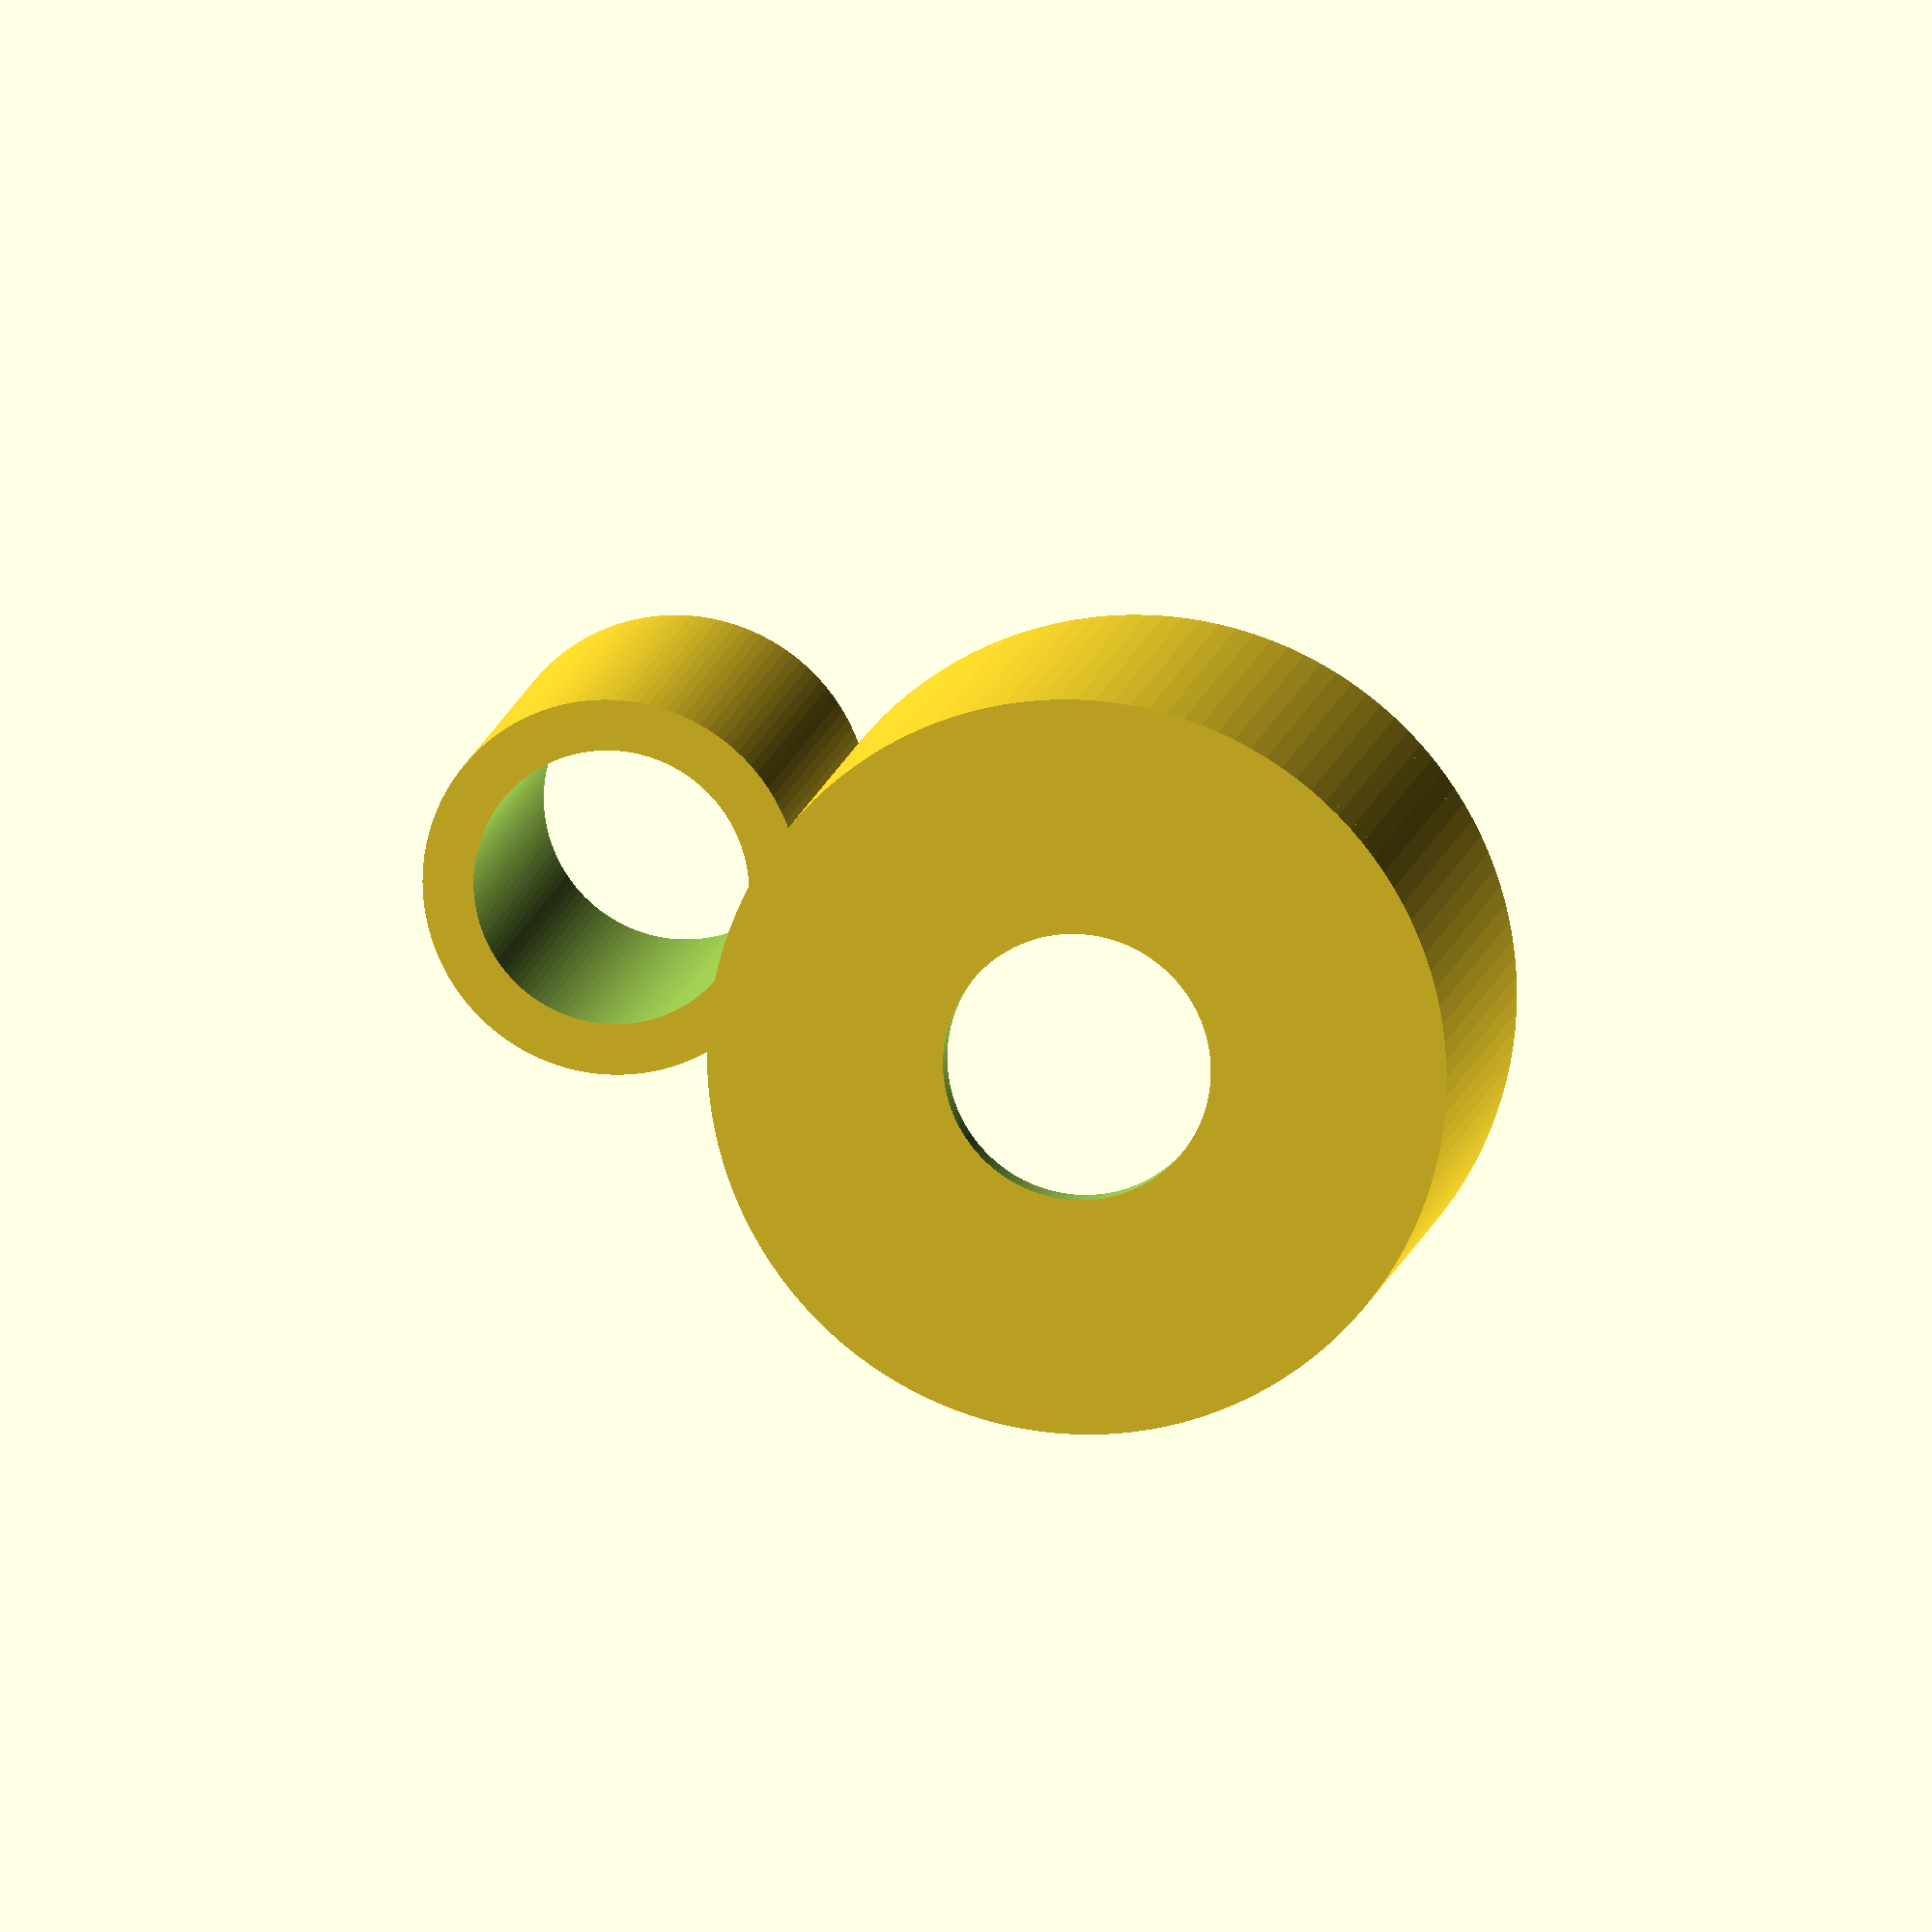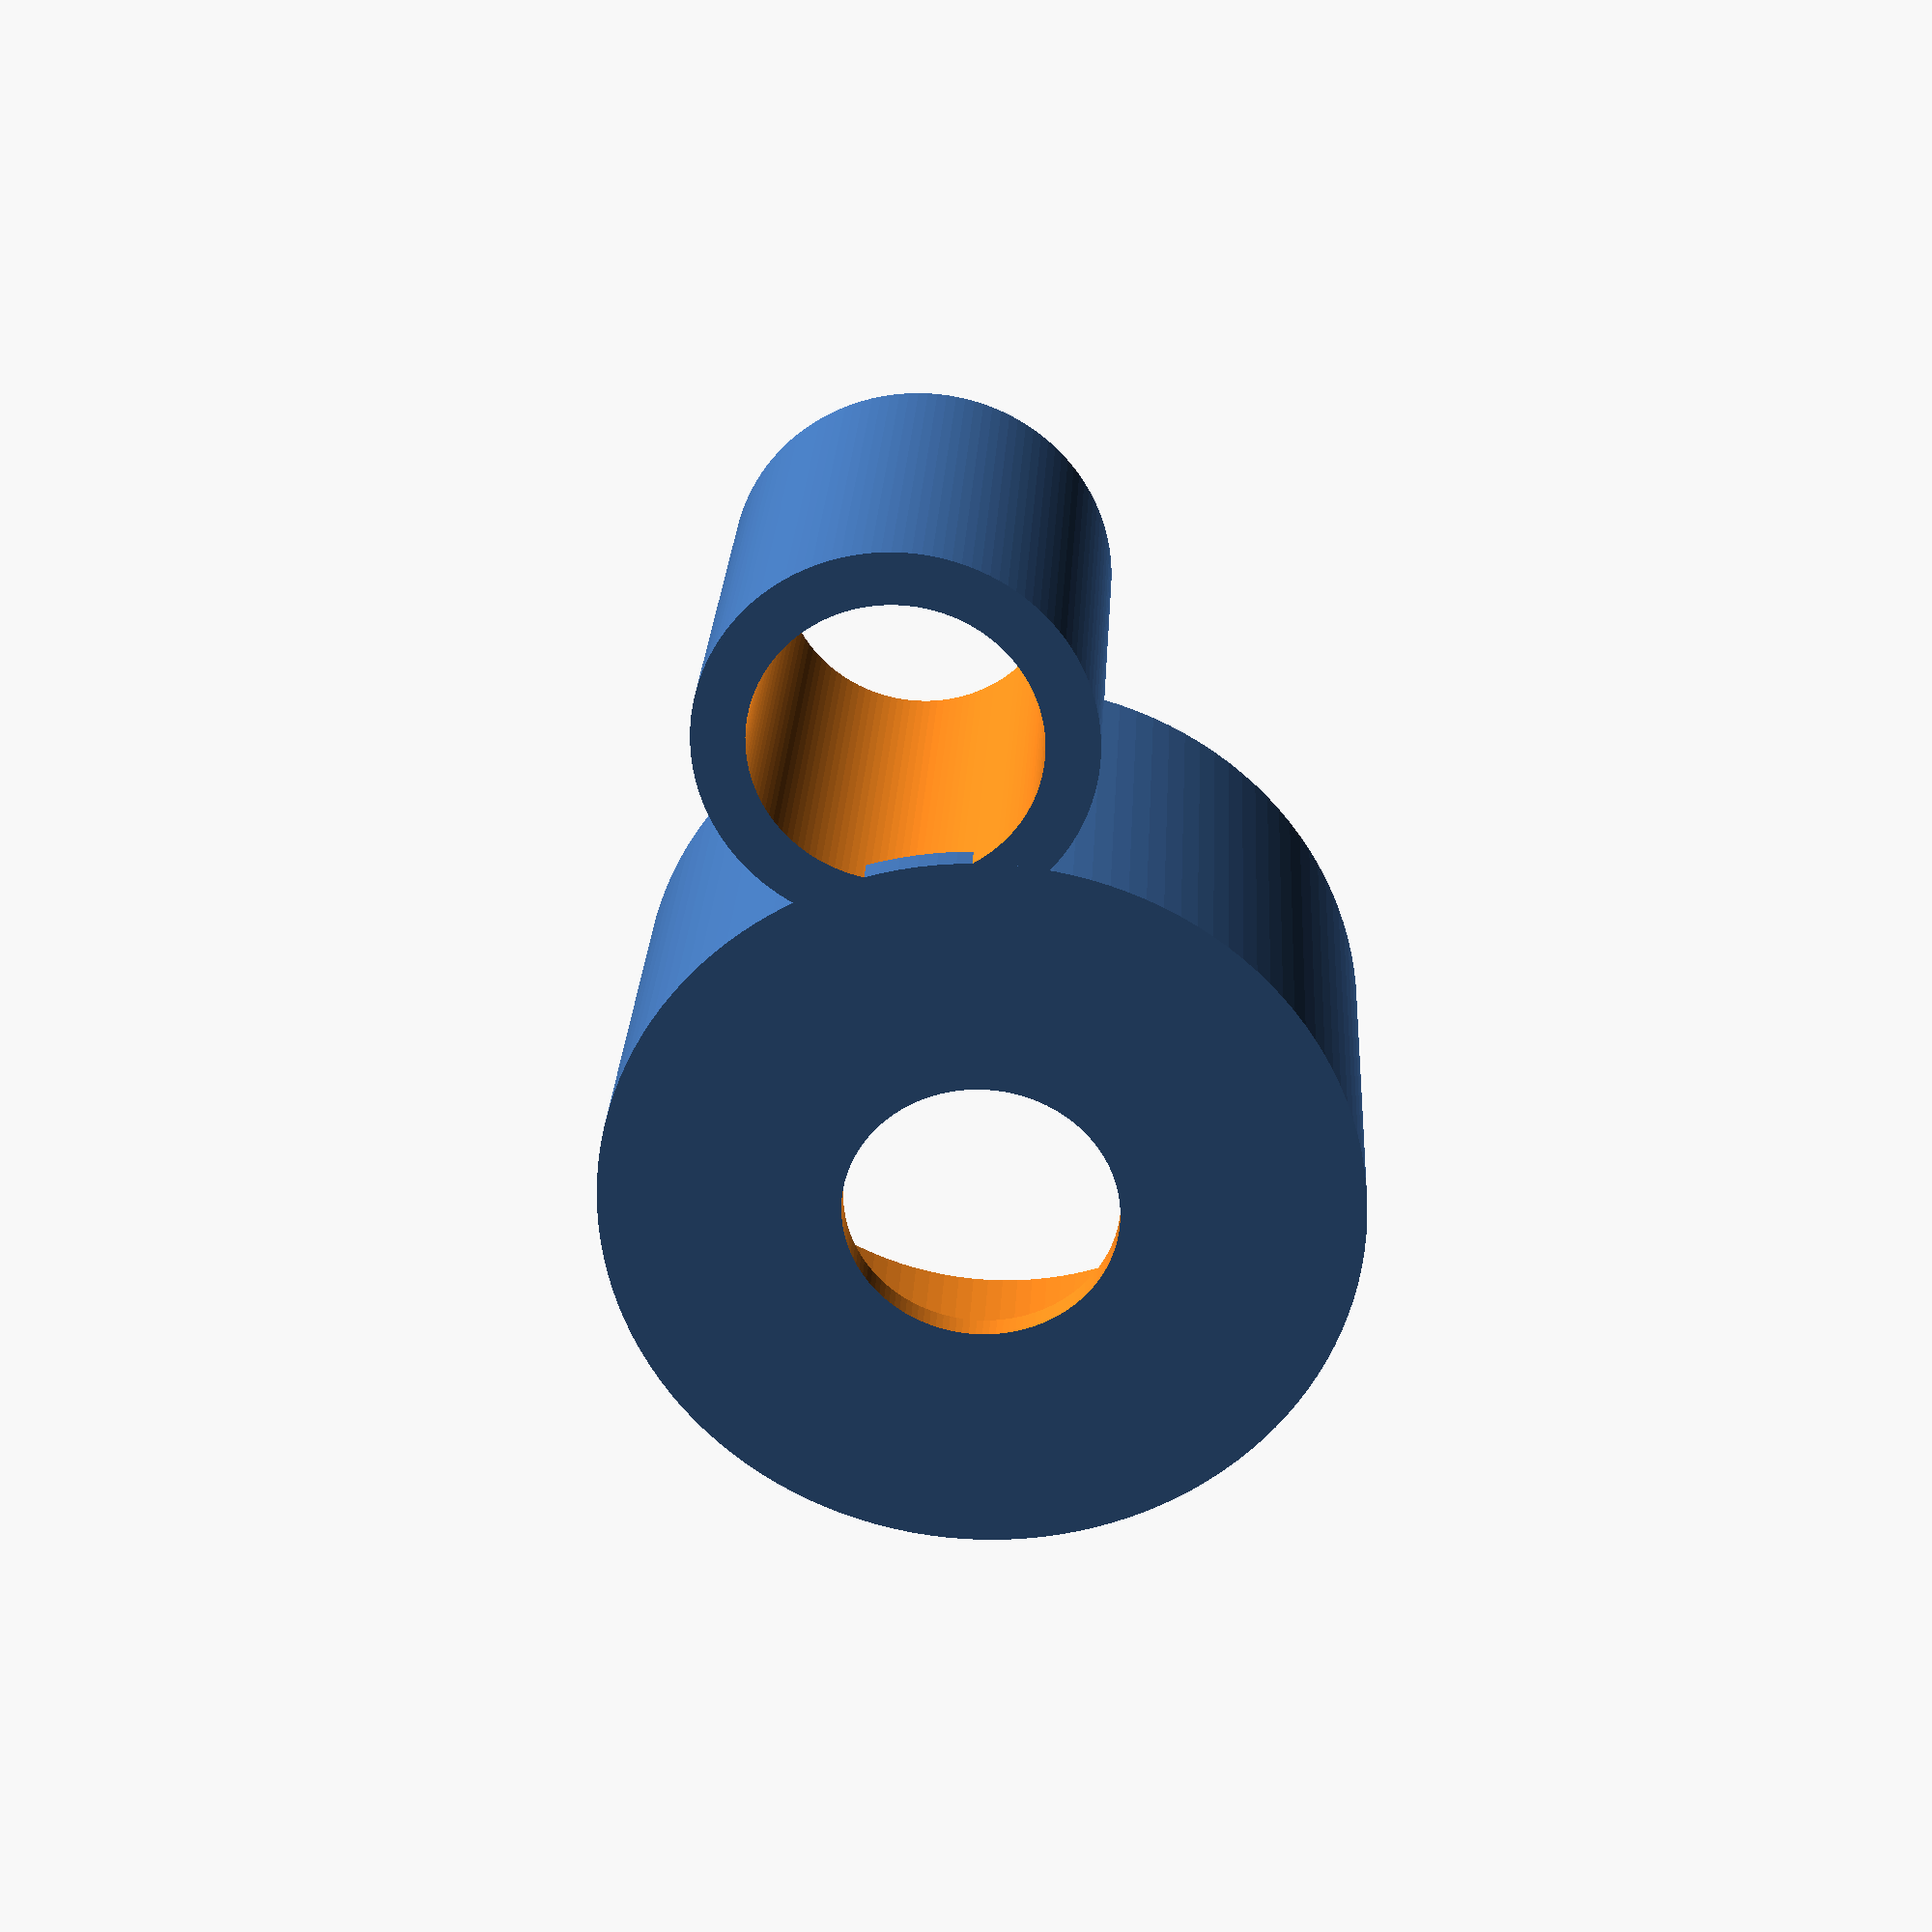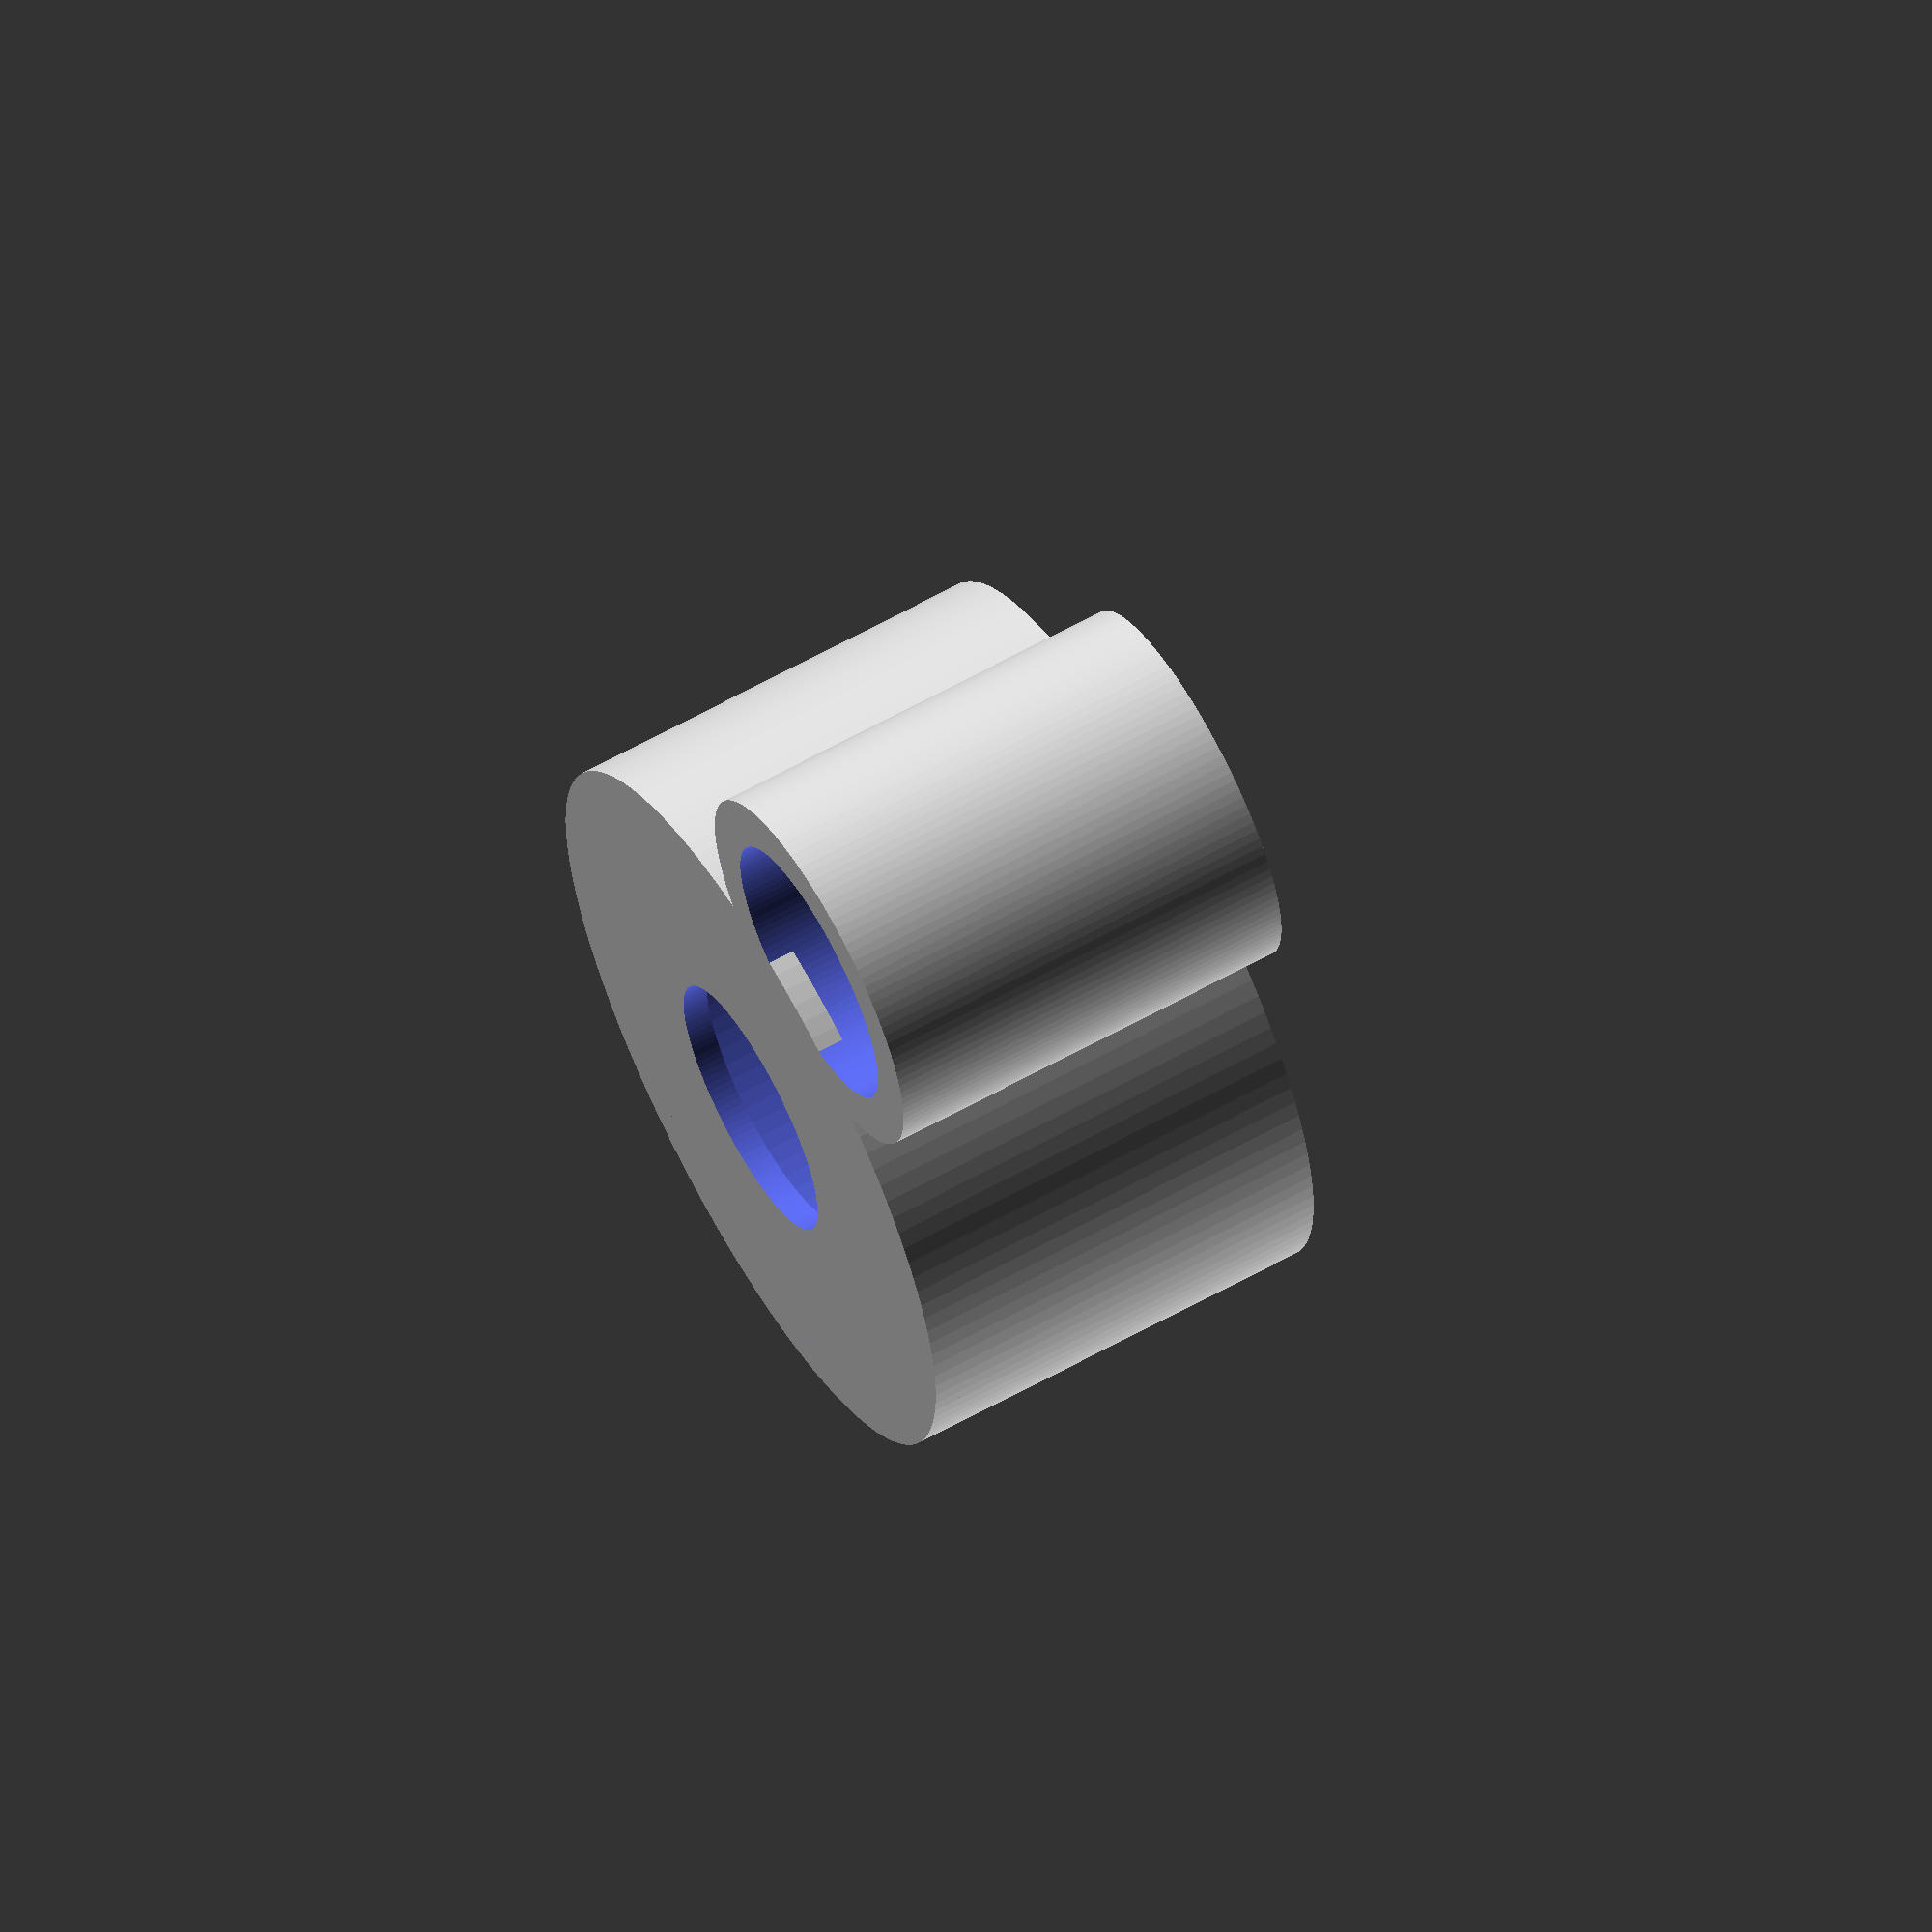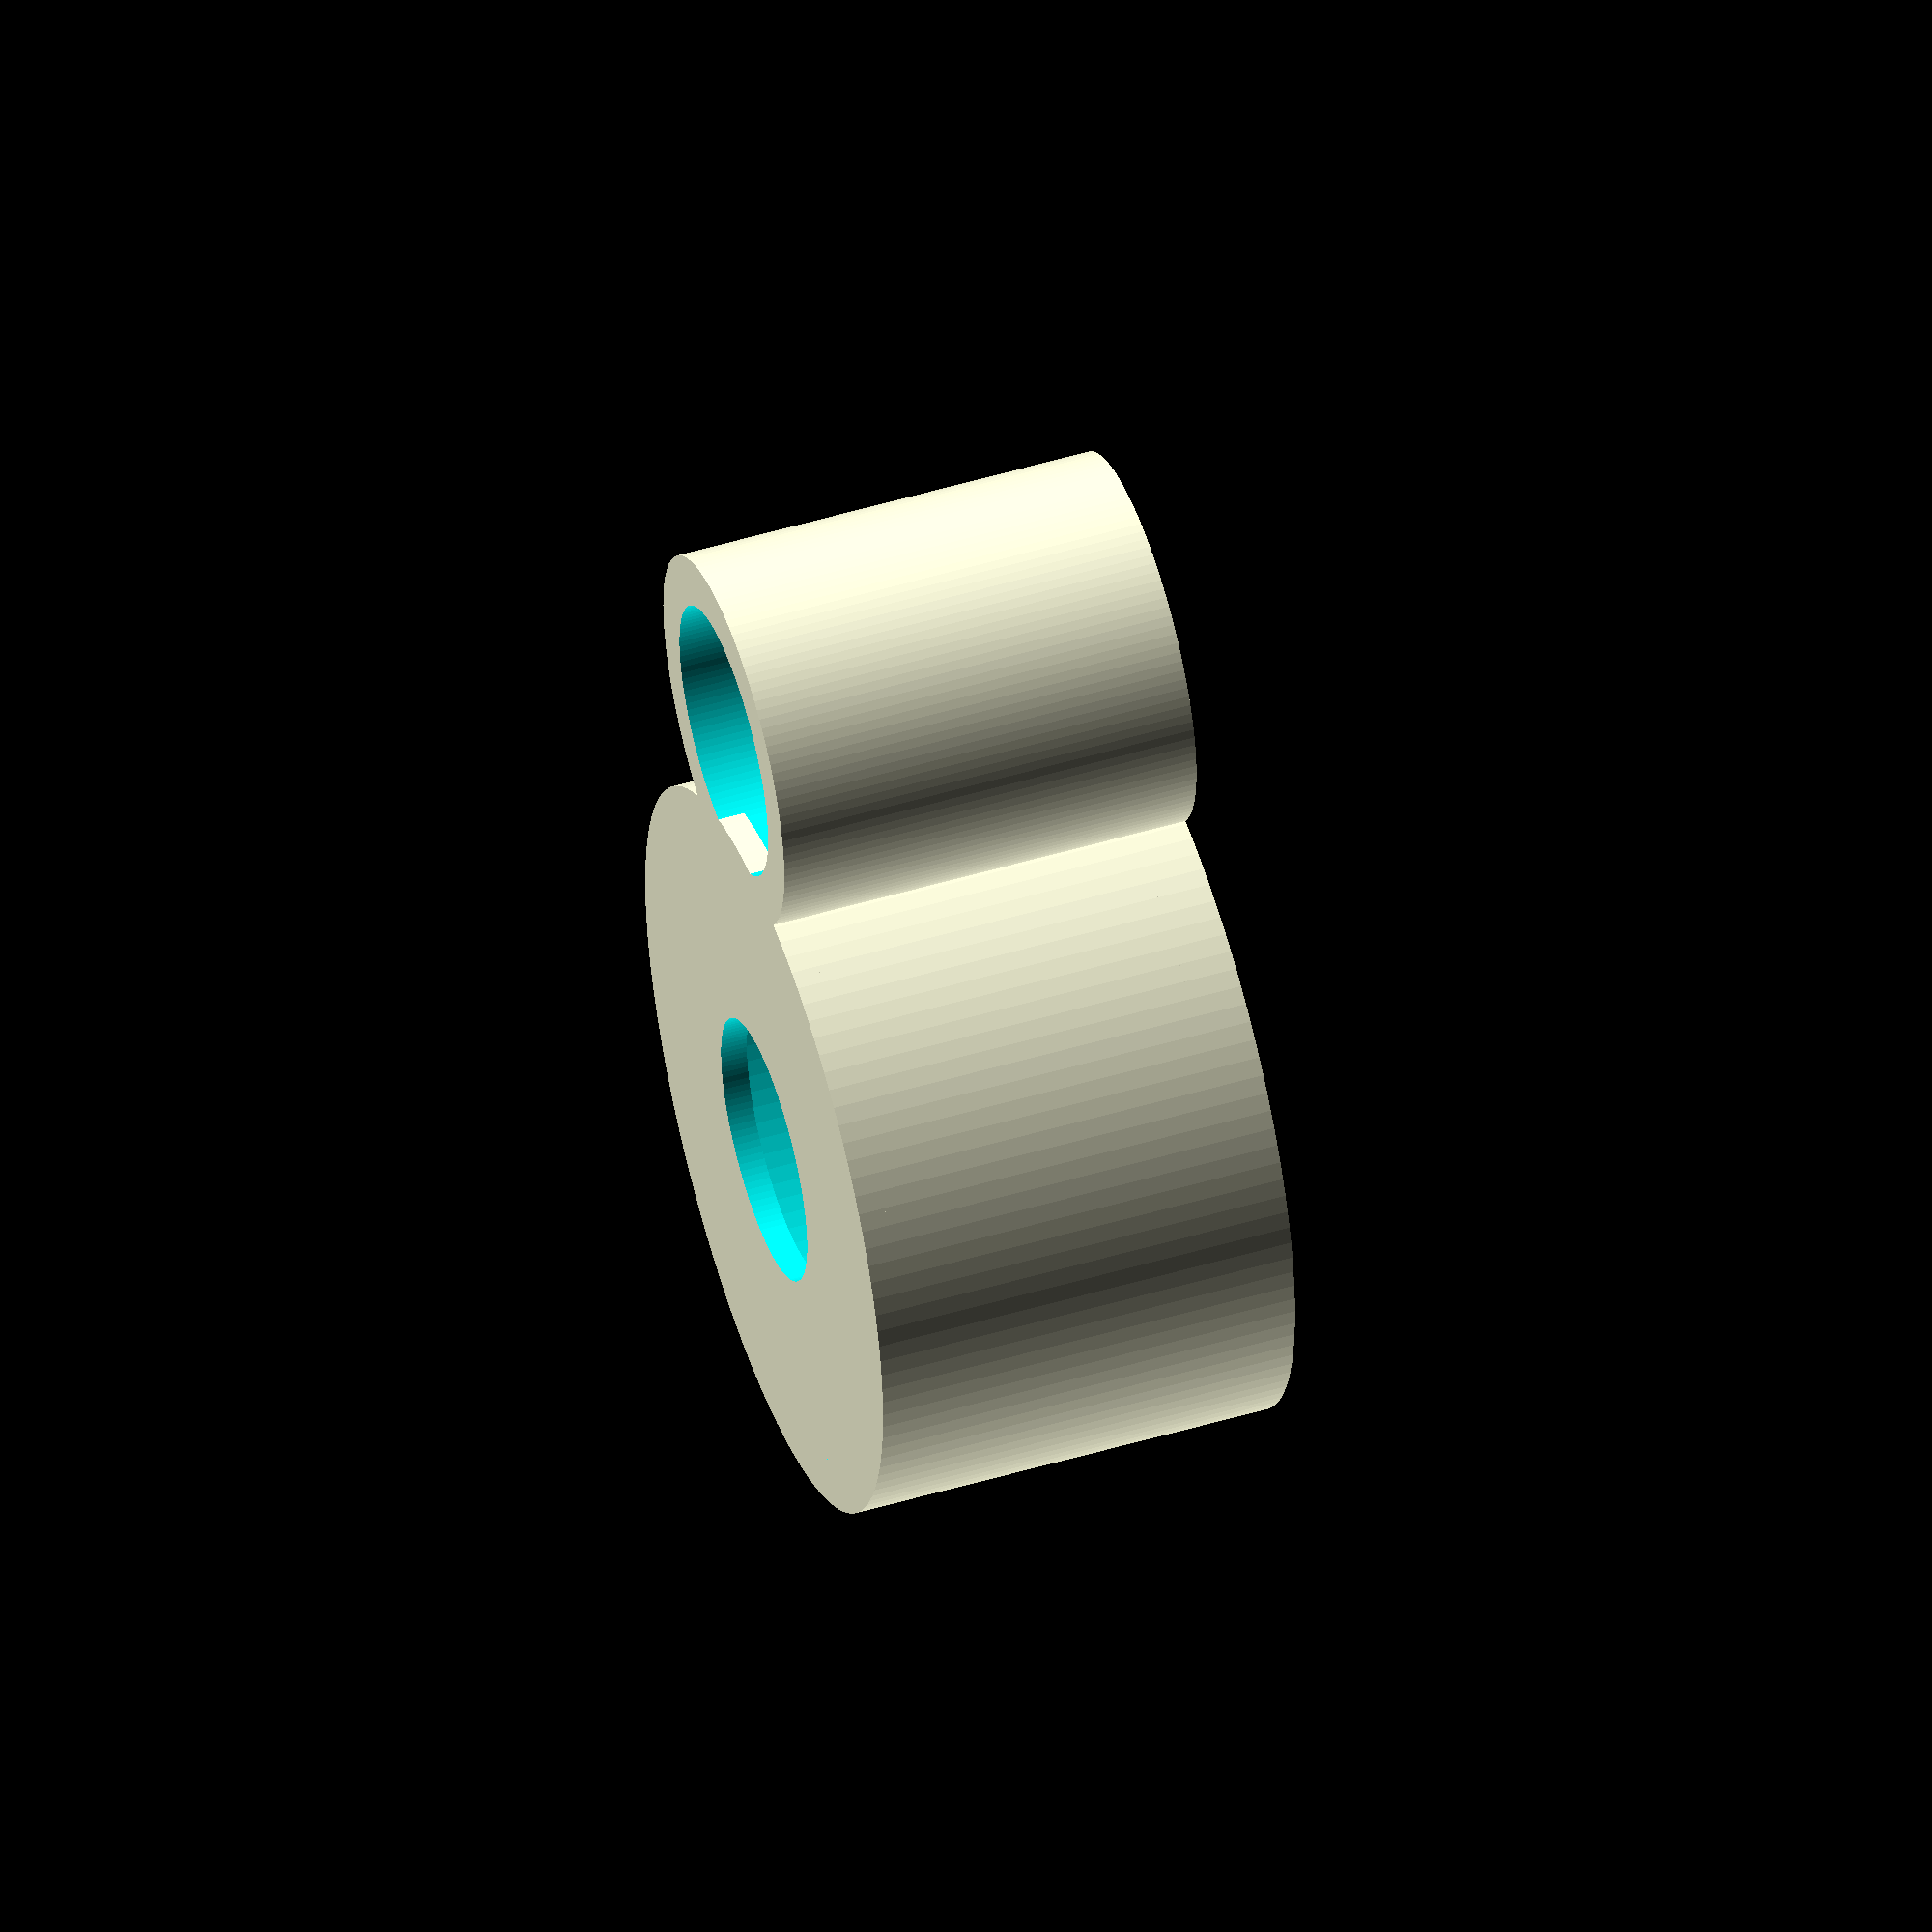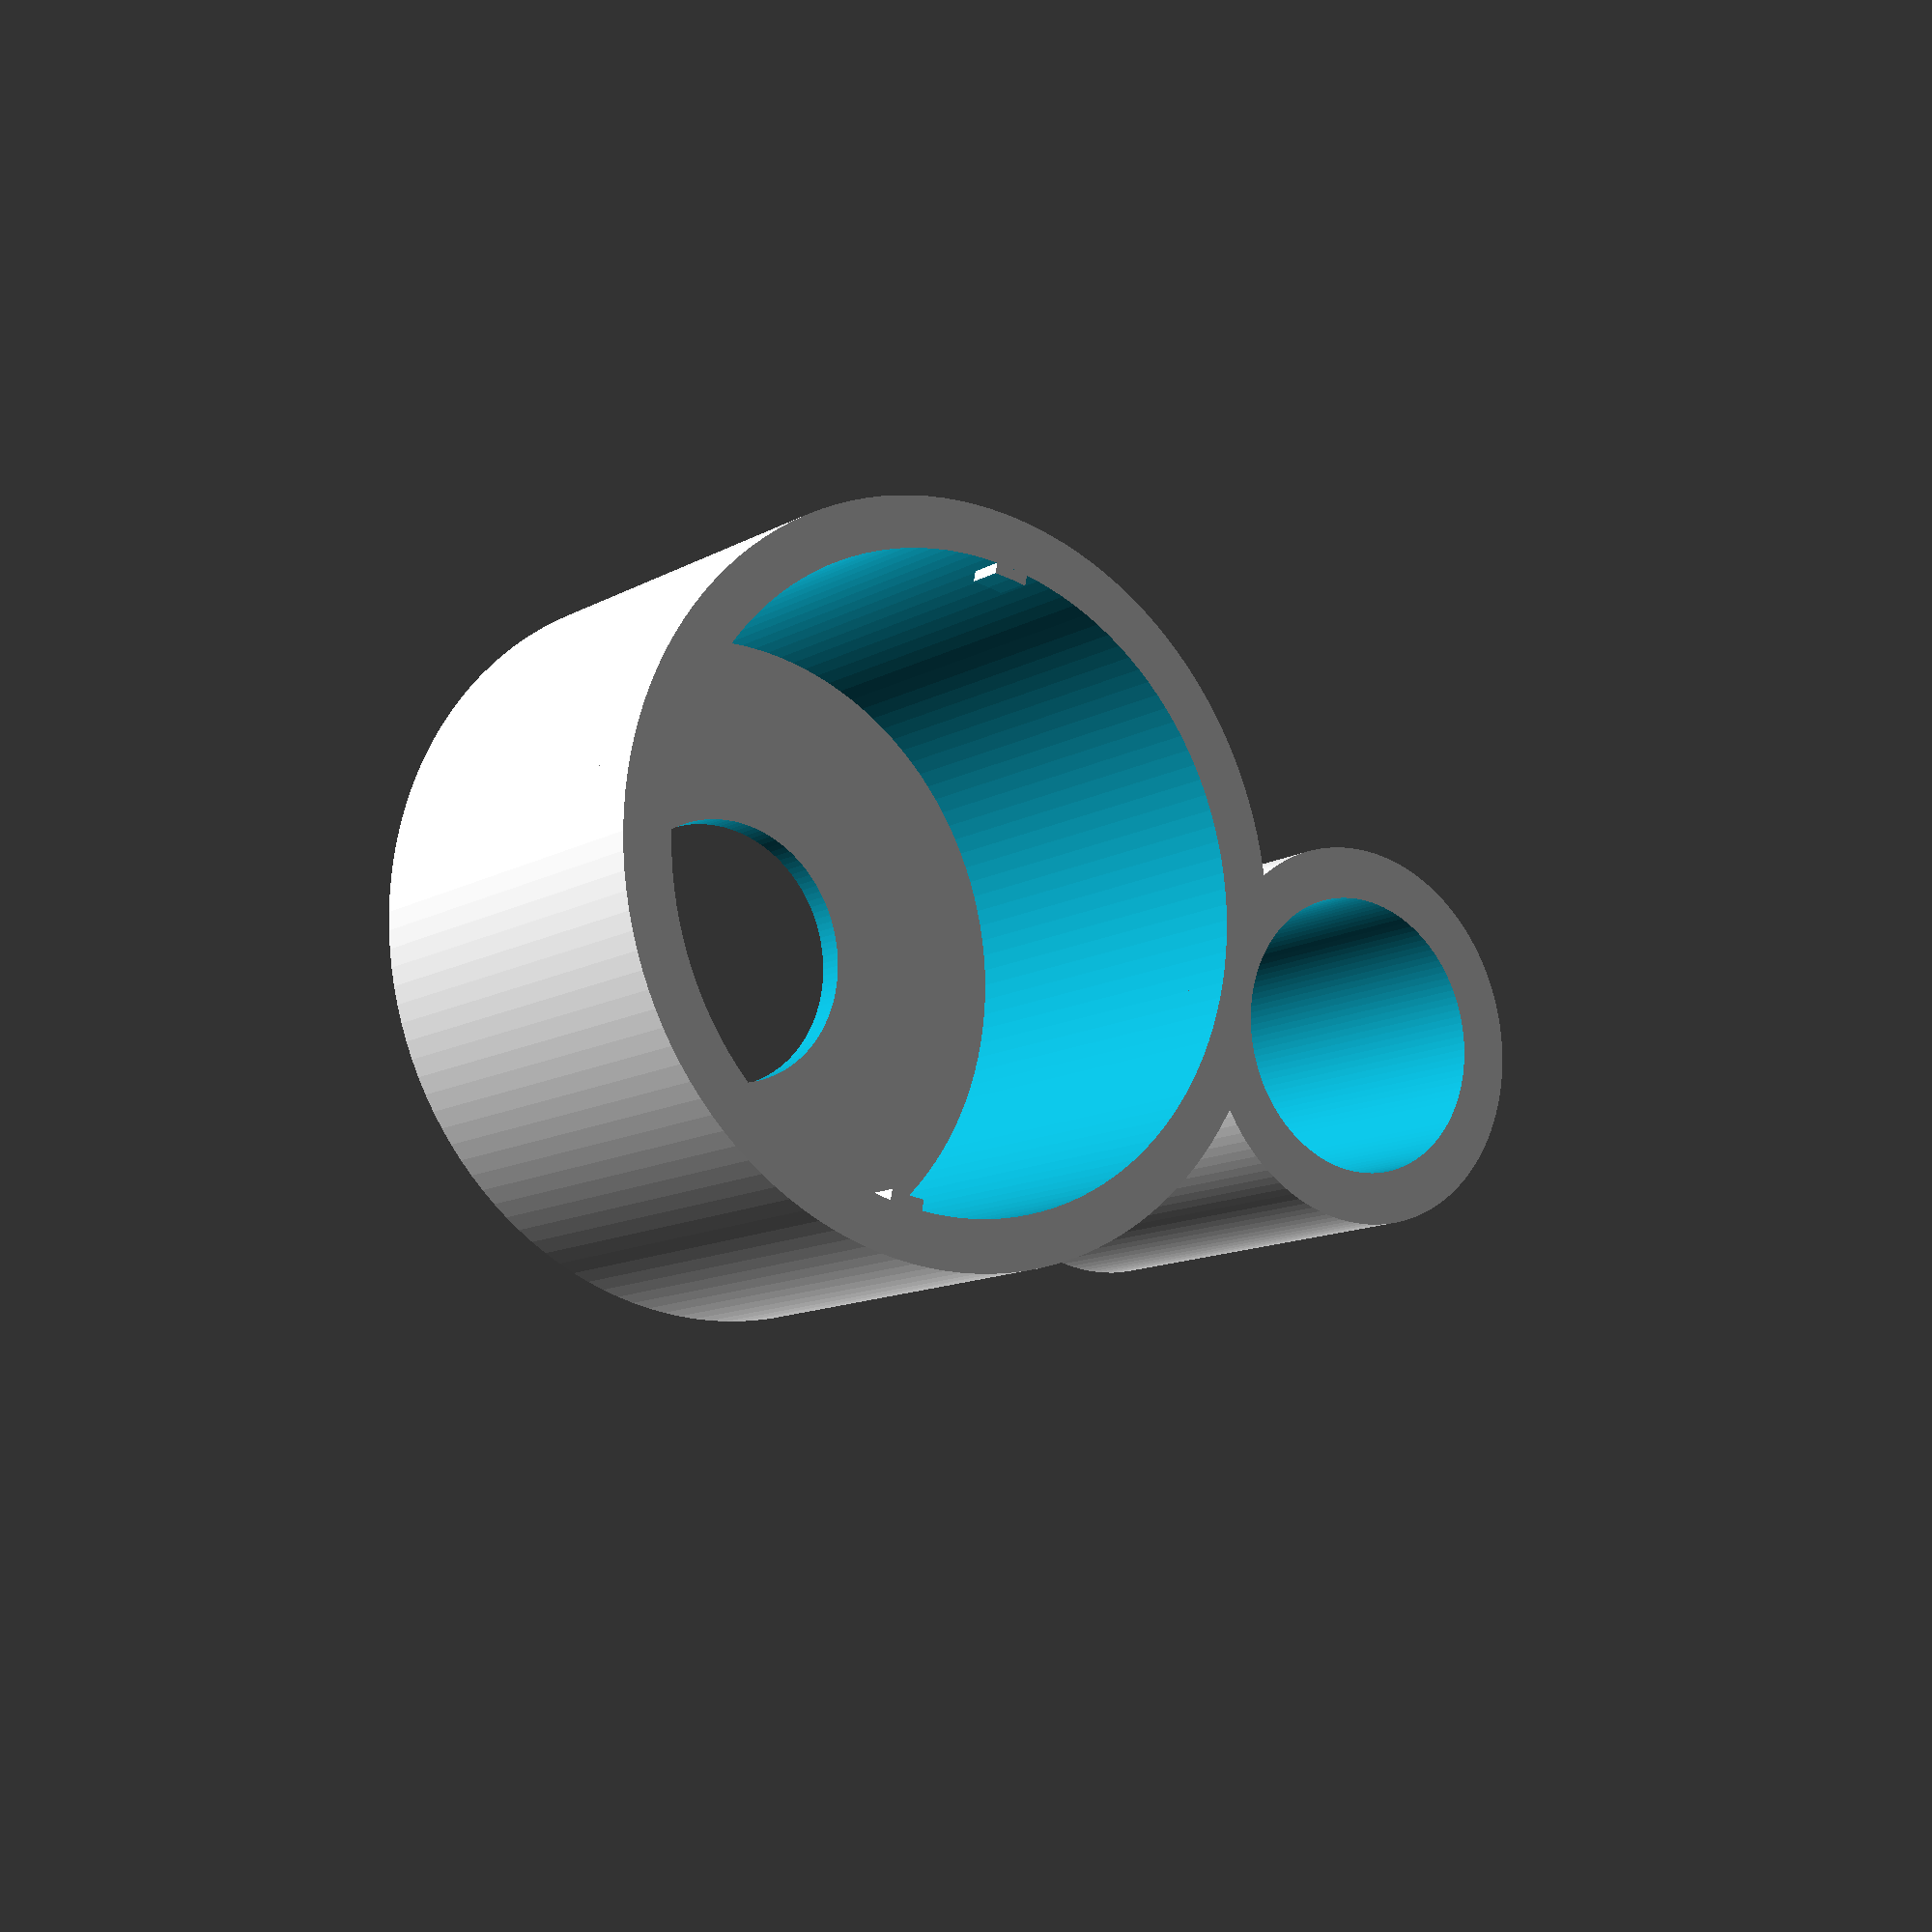
<openscad>
/* [STANDOFF MOUNT SETTINGS] */
STANDOFF_DIAMETER = 5.04;
MOUNT_THICKNESS = 2;

/* [BUZZER SETTINGS] */
BUZZER_DIAMETER = 11.80;
BUZZER_HEIGHT = 8;
BUZZER_MOUNT_THICKNESS = 2;

STOPPER_HEIGHT = 0.5; // [0.2:0.1:0.5]
STOPPER_INNSIDE_DIAMETER = 5; // [5.0:0.2:15.0]

/* [ADJUSTEMENTS] */
OVERLAP = 1.2;  // [0:0.1:3]
TOLERANCE = 0.05; // [0:0.05:0.5]

/* [HIDDEN] */
$fn = 128;
buzzer_mount_with_stoppers(STANDOFF_DIAMETER, MOUNT_THICKNESS, OVERLAP, 
            BUZZER_DIAMETER, BUZZER_HEIGHT, BUZZER_MOUNT_THICKNESS, 
            STOPPER_HEIGHT, STOPPER_INNSIDE_DIAMETER, TOLERANCE);            

module buzzer_mount(standoff_diameter, mount_thickness, overlap, buzzer_diameter, buzzer_height, buzzer_mount_thickness, tolerance) {    
    wall_size = mount_thickness;

    colar = 2;
    colar_height = 1;
    
    inter_center_distance = standoff_diameter/2 + buzzer_diameter/2 + (mount_thickness + buzzer_mount_thickness)/2 - overlap;
    
    difference(){        
        // Hull VS Union
        union(){
            cylinder(buzzer_height,(standoff_diameter+wall_size)/2, (standoff_diameter+wall_size)/2, true);   
            translate([inter_center_distance,0,0])
            cylinder(buzzer_height,(buzzer_diameter+buzzer_mount_thickness)/2, (buzzer_diameter+buzzer_mount_thickness)/2, true);           
        };
        cylinder(buzzer_height*2,standoff_diameter/2+tolerance, standoff_diameter/2+tolerance, true);
        
        translate([inter_center_distance,0,0])
        cylinder(buzzer_height*2,buzzer_diameter/2 + tolerance, buzzer_diameter/2 + tolerance, true);
    }
}

module cross_stopper(buzzer_diameter, height, inner_diameter){
    thickness = height;
    difference(){
        intersection(){
            rotate([0,0,90])
            cube([buzzer_diameter*2,thickness,height],true);            
            cylinder(height*2,buzzer_diameter/2, buzzer_diameter/2, true);        
        }
        cylinder(height*2,inner_diameter/2, inner_diameter/2, true);        
    }
}

module flat_stopper(buzzer_diameter, height, inner_diameter){
            difference(){
                cylinder(height,buzzer_diameter/2, buzzer_diameter/2, true);        
                cylinder(height*2,inner_diameter/2, inner_diameter/2, true);
            };         
}

module buzzer_mount_with_stoppers(standoff_diameter, mount_thickness, overlap, buzzer_diameter, buzzer_height, buzzer_mount_thickness, stopper_height, stopper_inside_diameter, tolerance) {    
    
    inter_center_distance = standoff_diameter/2 + buzzer_diameter/2 + (mount_thickness + buzzer_mount_thickness)/2 - overlap;    
    
    cross_stopper_height = stopper_height/0.75;
    
    union(){
        buzzer_mount(standoff_diameter, mount_thickness, overlap, buzzer_diameter, buzzer_height, buzzer_mount_thickness, tolerance); 
       
        translate([inter_center_distance,0,-buzzer_height/2 + stopper_height/2])                    
        flat_stopper(buzzer_diameter + buzzer_mount_thickness, stopper_height, stopper_inside_diameter);

        translate([inter_center_distance,0,buzzer_height/2 - cross_stopper_height/2])
        cross_stopper(buzzer_diameter + buzzer_mount_thickness, cross_stopper_height, buzzer_diameter-0.3);
        
    }
}

</openscad>
<views>
elev=168.6 azim=340.4 roll=350.7 proj=o view=wireframe
elev=333.9 azim=99.2 roll=182.8 proj=p view=solid
elev=117.8 azim=256.3 roll=299.6 proj=o view=solid
elev=131.0 azim=284.7 roll=288.5 proj=o view=wireframe
elev=11.4 azim=191.0 roll=324.4 proj=p view=solid
</views>
